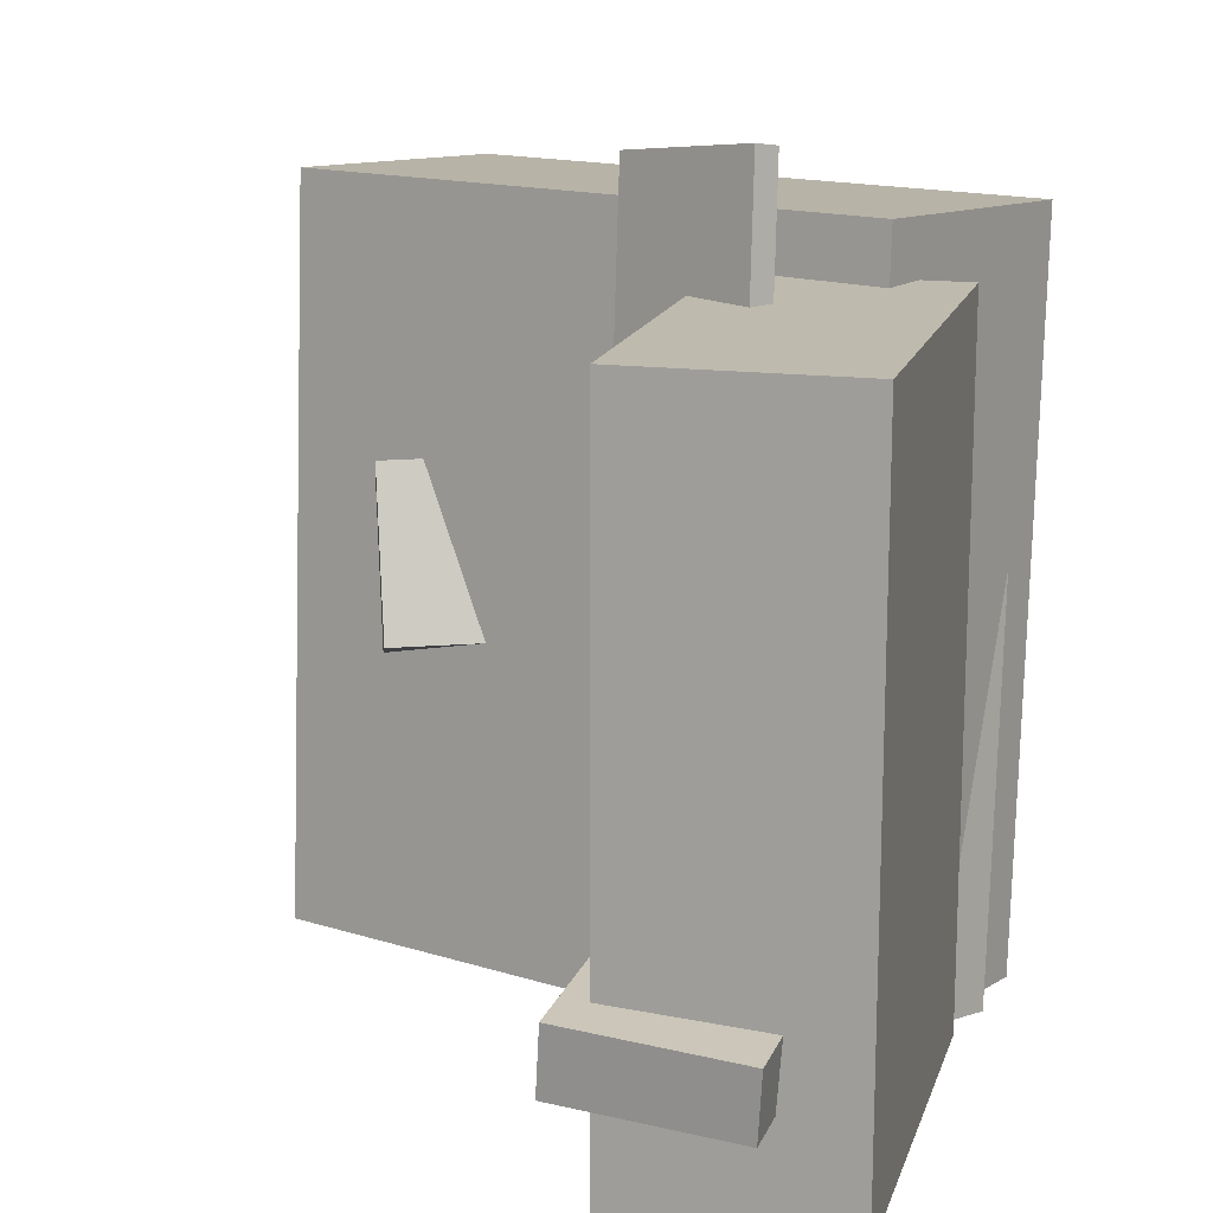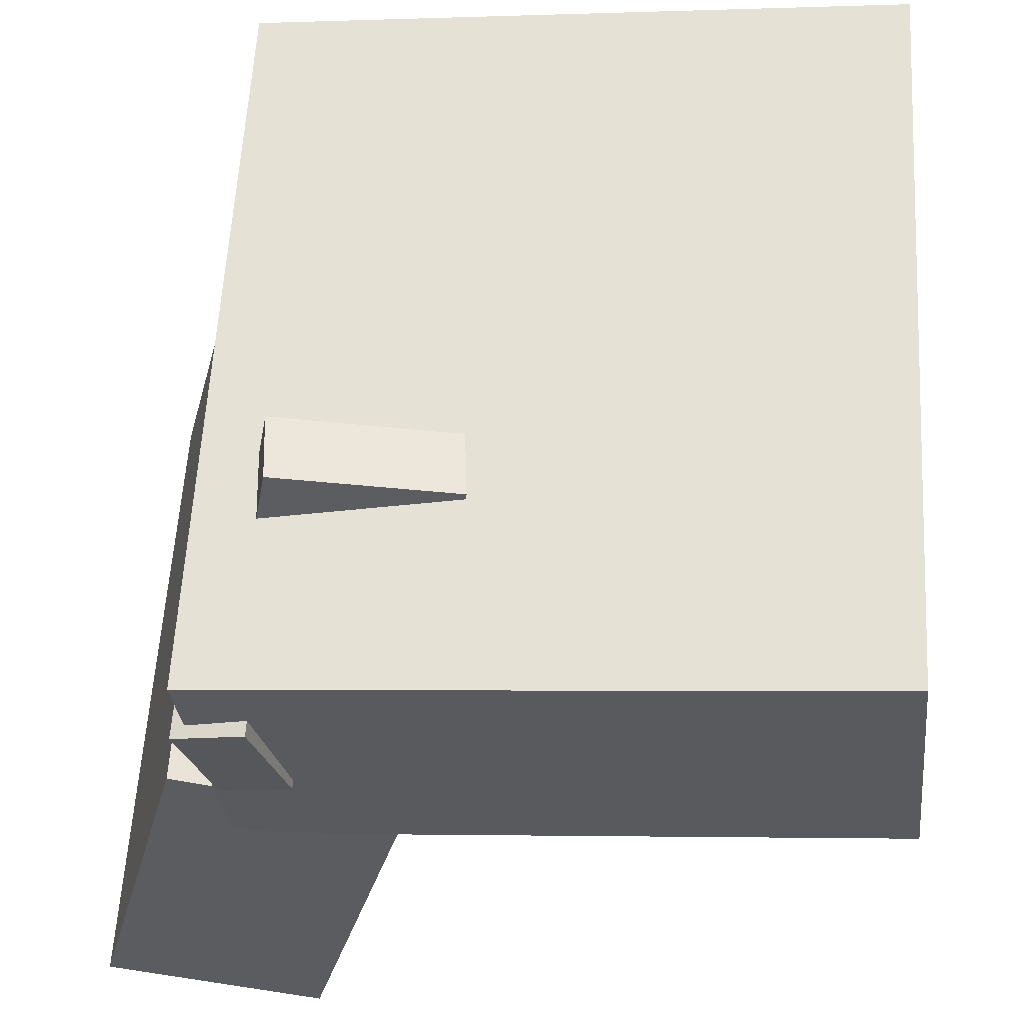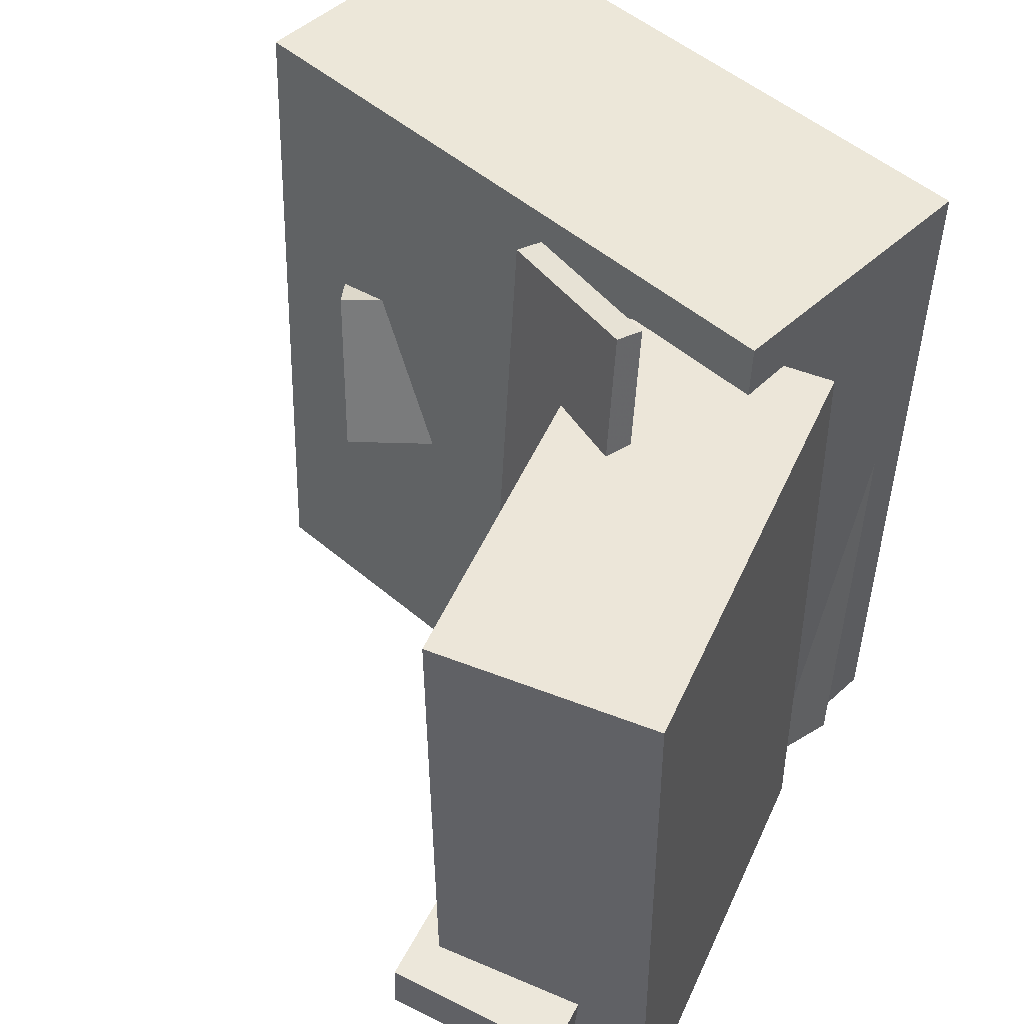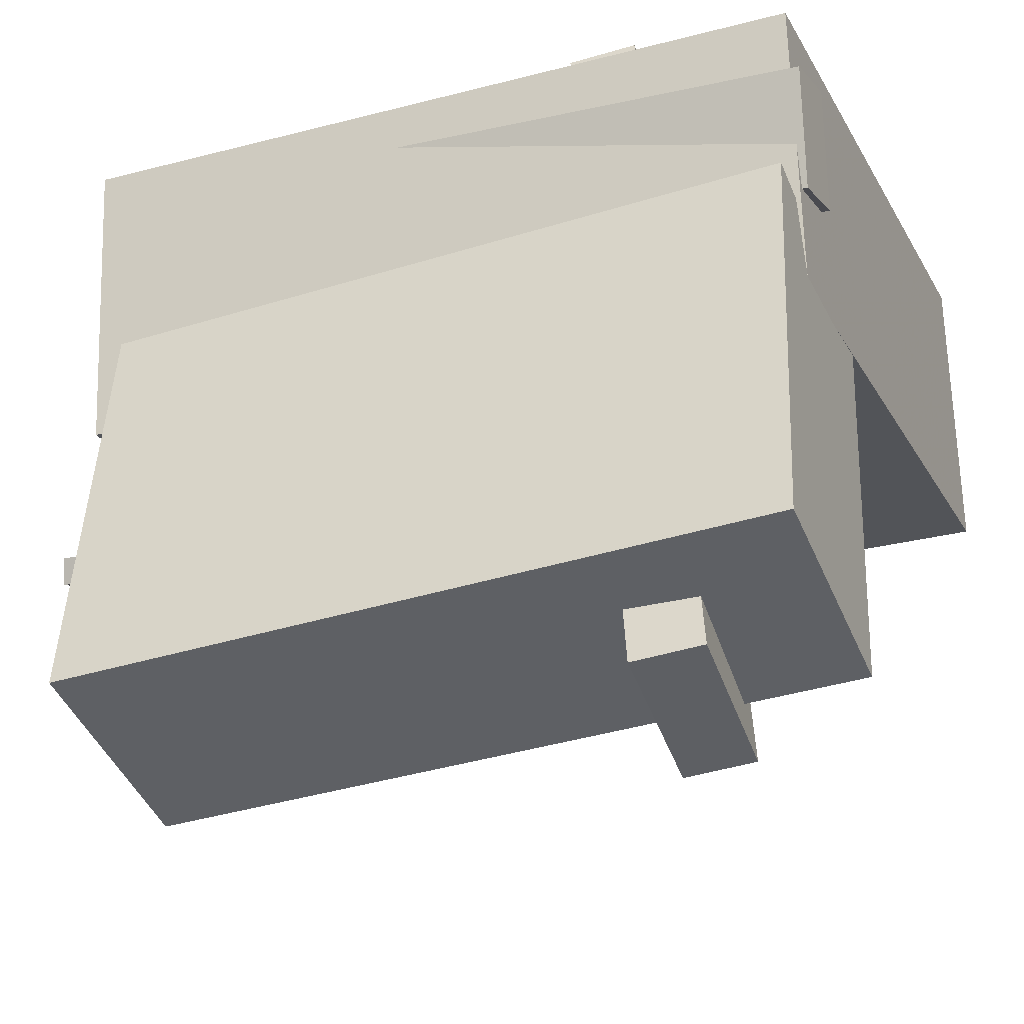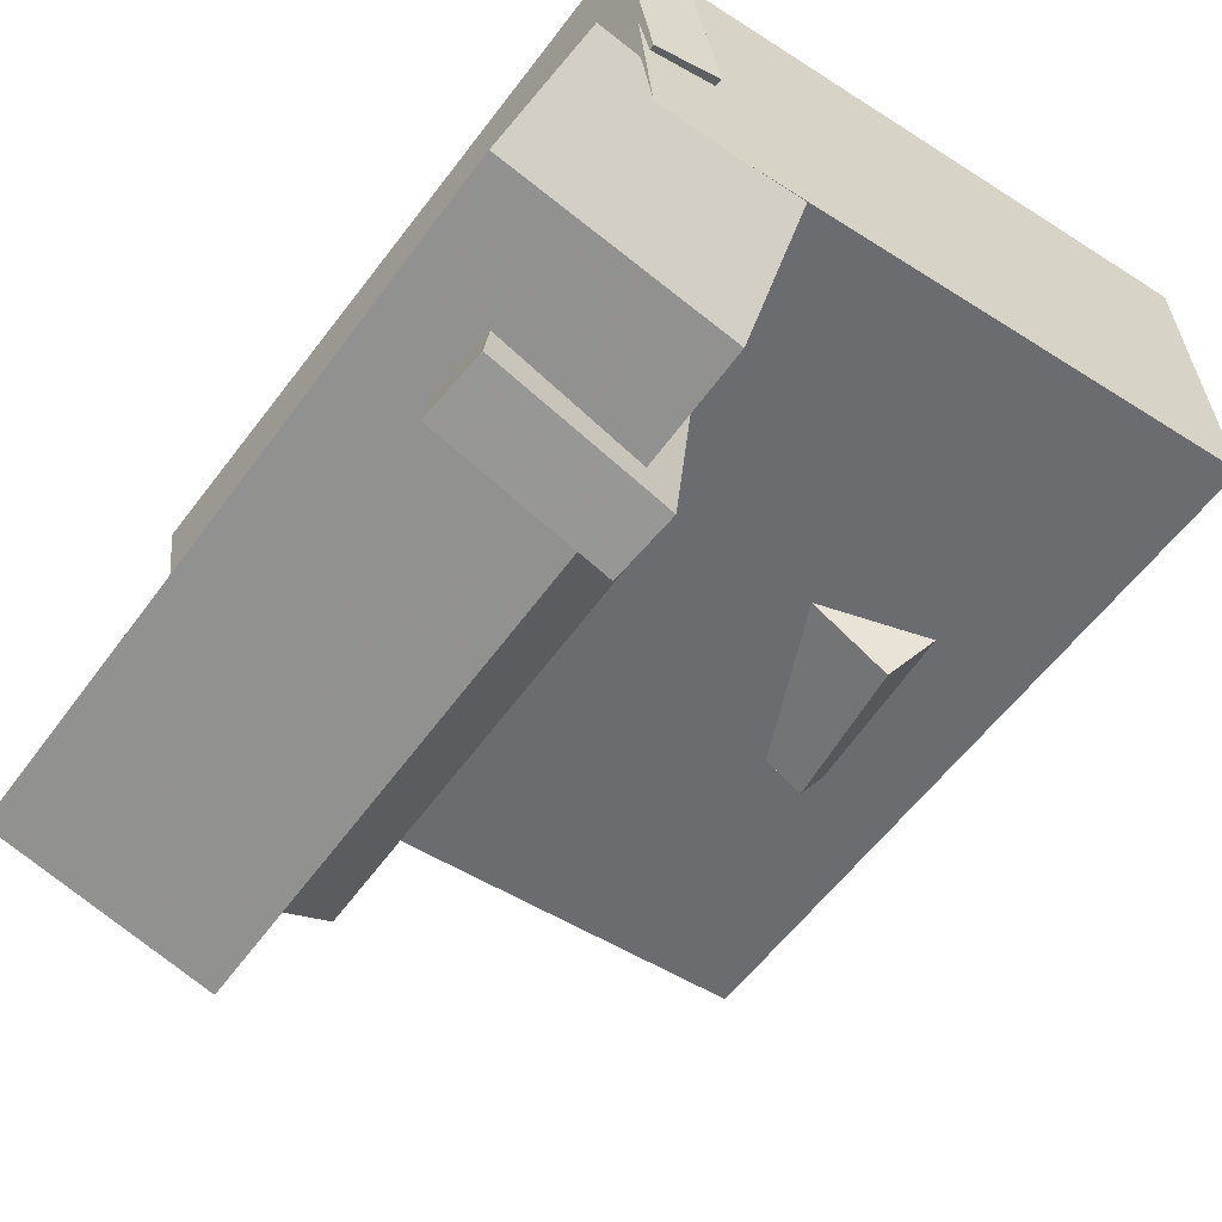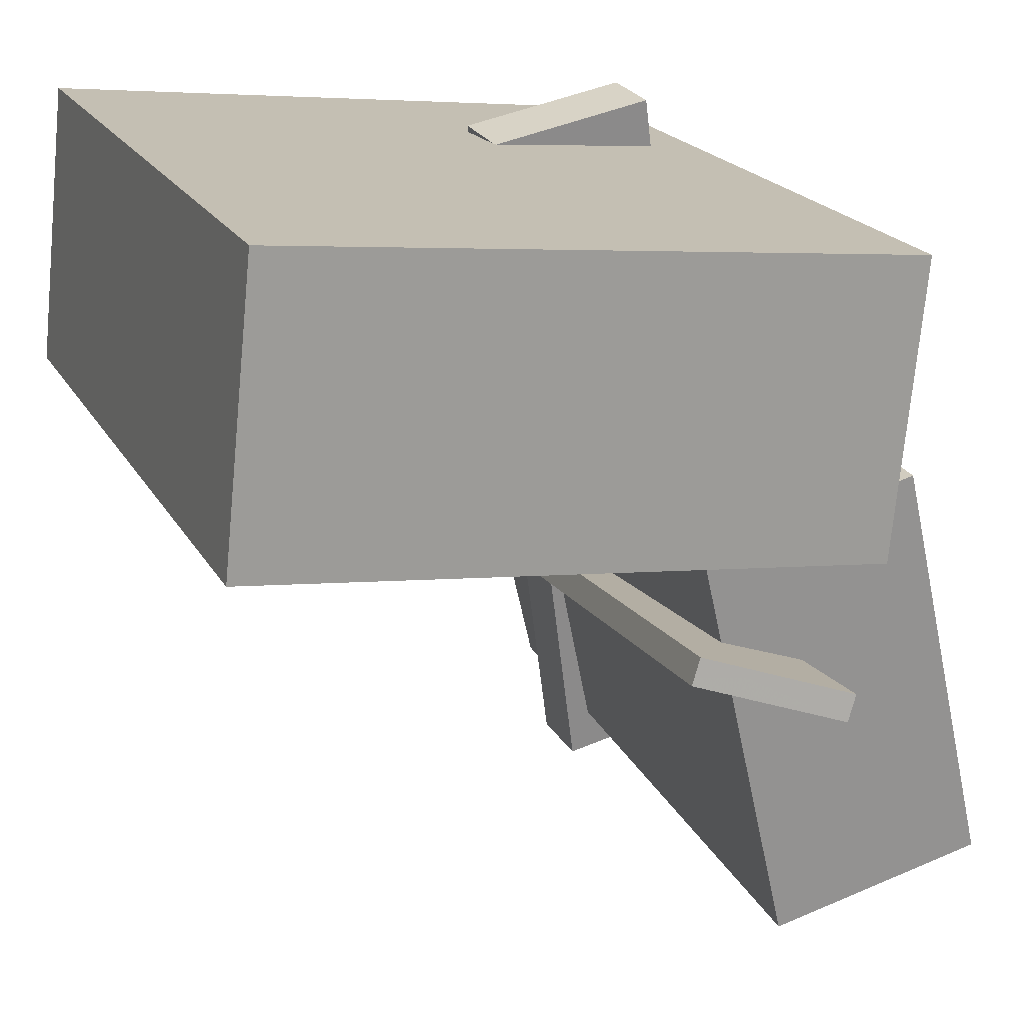
<metadata>
{"format":"obj","ext":"obj","renderer":"f3d","projection":"perspective","resolution":1024,"background":"white","views":[{"elev":12.2,"azim":-151.6,"up":"+Y"},{"elev":58.6,"azim":4.8,"up":"+Z"},{"elev":47.2,"azim":-142.6,"up":"+Y"},{"elev":-29.2,"azim":-66.5,"up":"+Z"},{"elev":-57.4,"azim":-34.5,"up":"+Z"},{"elev":20.2,"azim":160.5,"up":"+Z"}]}
</metadata>
<code>
v -0.5085 -0.4734 -0.3826
v -0.3823 -0.4451 0.1312
v -0.5315 0.3594 -0.4228
v -0.4053 0.3877 0.09103
v -0.2441 -0.4692 -0.4478
v -0.118 -0.4409 0.0661
v -0.2671 0.3636 -0.488
v -0.141 0.3919 0.0259
f 1.0 7.0 5.0
f 1.0 3.0 7.0
f 1.0 4.0 3.0
f 1.0 2.0 4.0
f 3.0 8.0 7.0
f 3.0 4.0 8.0
f 5.0 7.0 8.0
f 5.0 8.0 6.0
f 1.0 5.0 6.0
f 1.0 6.0 2.0
f 2.0 6.0 8.0
f 2.0 8.0 4.0
v -0.3163 -0.4486 0.006026
v -0.3543 -0.4532 0.3638
v -0.3409 0.4559 0.01491
v -0.3789 0.4514 0.3727
v 0.4579 -0.4284 0.08861
v 0.4199 -0.4329 0.4464
v 0.4333 0.4762 0.0975
v 0.3953 0.4716 0.4553
f 9.0 15.0 13.0
f 9.0 11.0 15.0
f 9.0 12.0 11.0
f 9.0 10.0 12.0
f 11.0 16.0 15.0
f 11.0 12.0 16.0
f 13.0 15.0 16.0
f 13.0 16.0 14.0
f 9.0 13.0 14.0
f 9.0 14.0 10.0
f 10.0 14.0 16.0
f 10.0 16.0 12.0
v 0.1345 -0.0485 0.08694
v 0.2076 -0.08642 0.1978
v 0.172 0.157 0.1326
v 0.2451 0.1191 0.2434
v 0.266 -0.05289 -0.001253
v 0.3391 -0.09081 0.1096
v 0.3035 0.1526 0.04435
v 0.3766 0.1147 0.1552
f 17.0 23.0 21.0
f 17.0 19.0 23.0
f 17.0 20.0 19.0
f 17.0 18.0 20.0
f 19.0 24.0 23.0
f 19.0 20.0 24.0
f 21.0 23.0 24.0
f 21.0 24.0 22.0
f 17.0 21.0 22.0
f 17.0 22.0 18.0
f 18.0 22.0 24.0
f 18.0 24.0 20.0
v -0.2844 -0.1239 -0.2277
v -0.2957 -0.1278 -0.1966
v -0.2578 0.5382 -0.1354
v -0.269 0.5343 -0.1042
v -0.0998 -0.1404 -0.1629
v -0.1111 -0.1443 -0.1318
v -0.07313 0.5217 -0.07058
v -0.0844 0.5178 -0.03944
f 25.0 31.0 29.0
f 25.0 27.0 31.0
f 25.0 28.0 27.0
f 25.0 26.0 28.0
f 27.0 32.0 31.0
f 27.0 28.0 32.0
f 29.0 31.0 32.0
f 29.0 32.0 30.0
f 25.0 29.0 30.0
f 25.0 30.0 26.0
f 26.0 30.0 32.0
f 26.0 32.0 28.0
v -0.4318 -0.3522 -0.4718
v -0.2765 -0.2364 0.4446
v -0.4412 -0.2706 -0.4805
v -0.2859 -0.1548 0.4359
v -0.2196 -0.3319 -0.5103
v -0.06434 -0.2161 0.4061
v -0.229 -0.2503 -0.519
v -0.07372 -0.1345 0.3974
f 33.0 39.0 37.0
f 33.0 35.0 39.0
f 33.0 36.0 35.0
f 33.0 34.0 36.0
f 35.0 40.0 39.0
f 35.0 36.0 40.0
f 37.0 39.0 40.0
f 37.0 40.0 38.0
f 33.0 37.0 38.0
f 33.0 38.0 34.0
f 34.0 38.0 40.0
f 34.0 40.0 36.0
v -0.3212 -0.4567 0.1345
v -0.3598 -0.467 0.2767
v -0.3236 0.1588 0.1783
v -0.3623 0.1485 0.3206
v -0.238 -0.458 0.157
v -0.2767 -0.4683 0.2992
v -0.2405 0.1575 0.2009
v -0.2792 0.1472 0.3431
f 41.0 47.0 45.0
f 41.0 43.0 47.0
f 41.0 44.0 43.0
f 41.0 42.0 44.0
f 43.0 48.0 47.0
f 43.0 44.0 48.0
f 45.0 47.0 48.0
f 45.0 48.0 46.0
f 41.0 45.0 46.0
f 41.0 46.0 42.0
f 42.0 46.0 48.0
f 42.0 48.0 44.0

</code>
